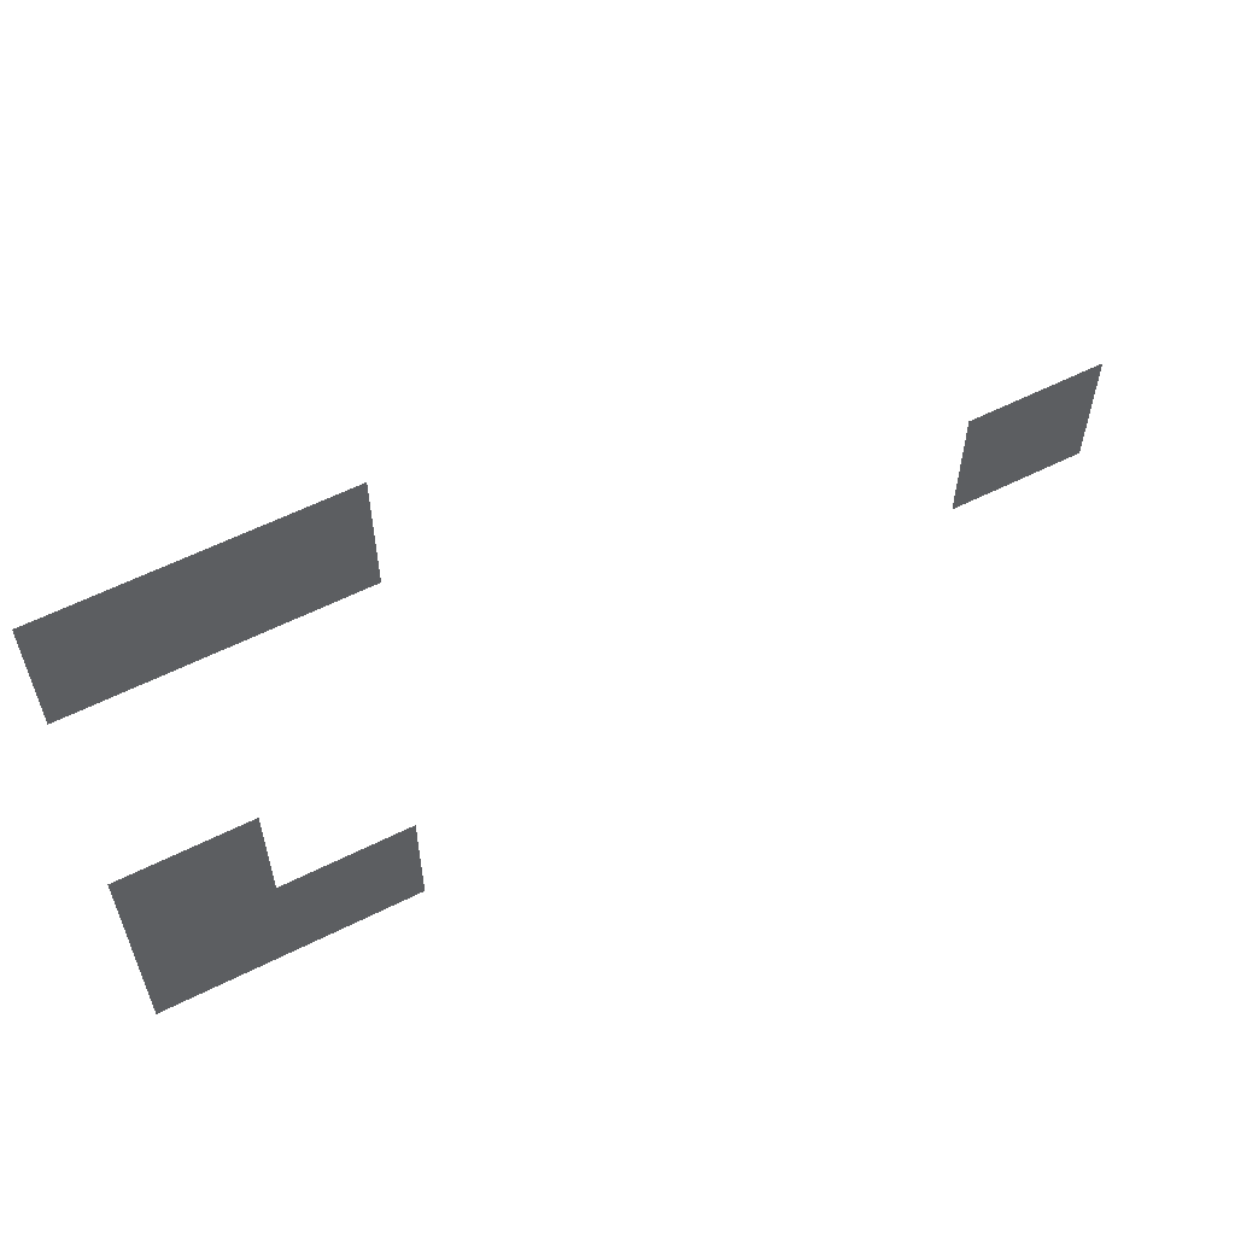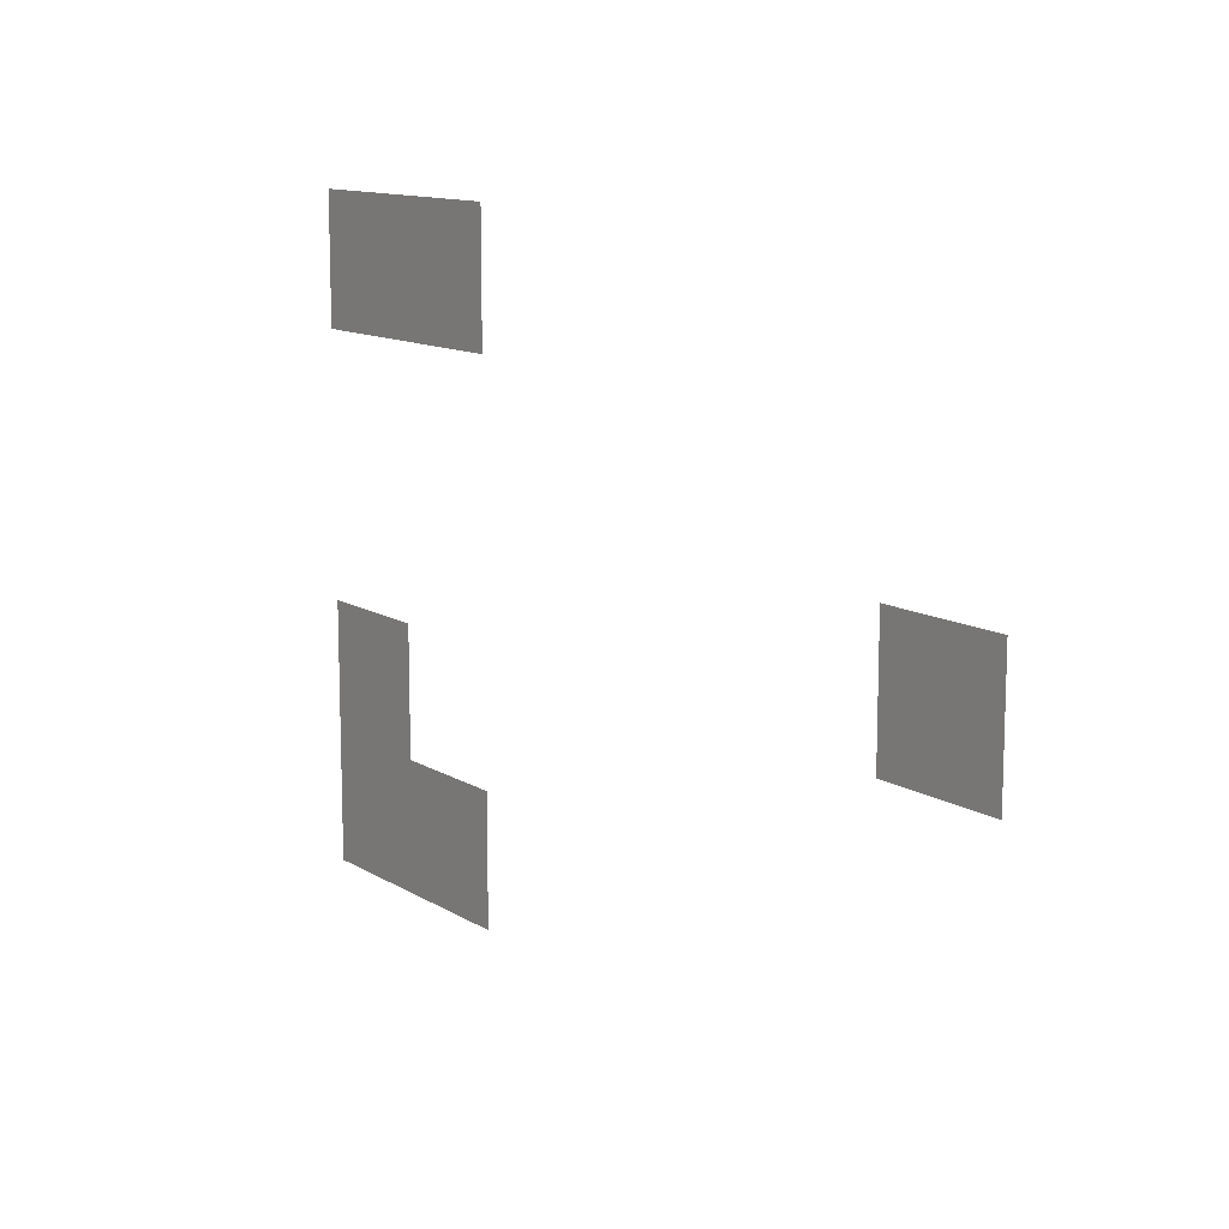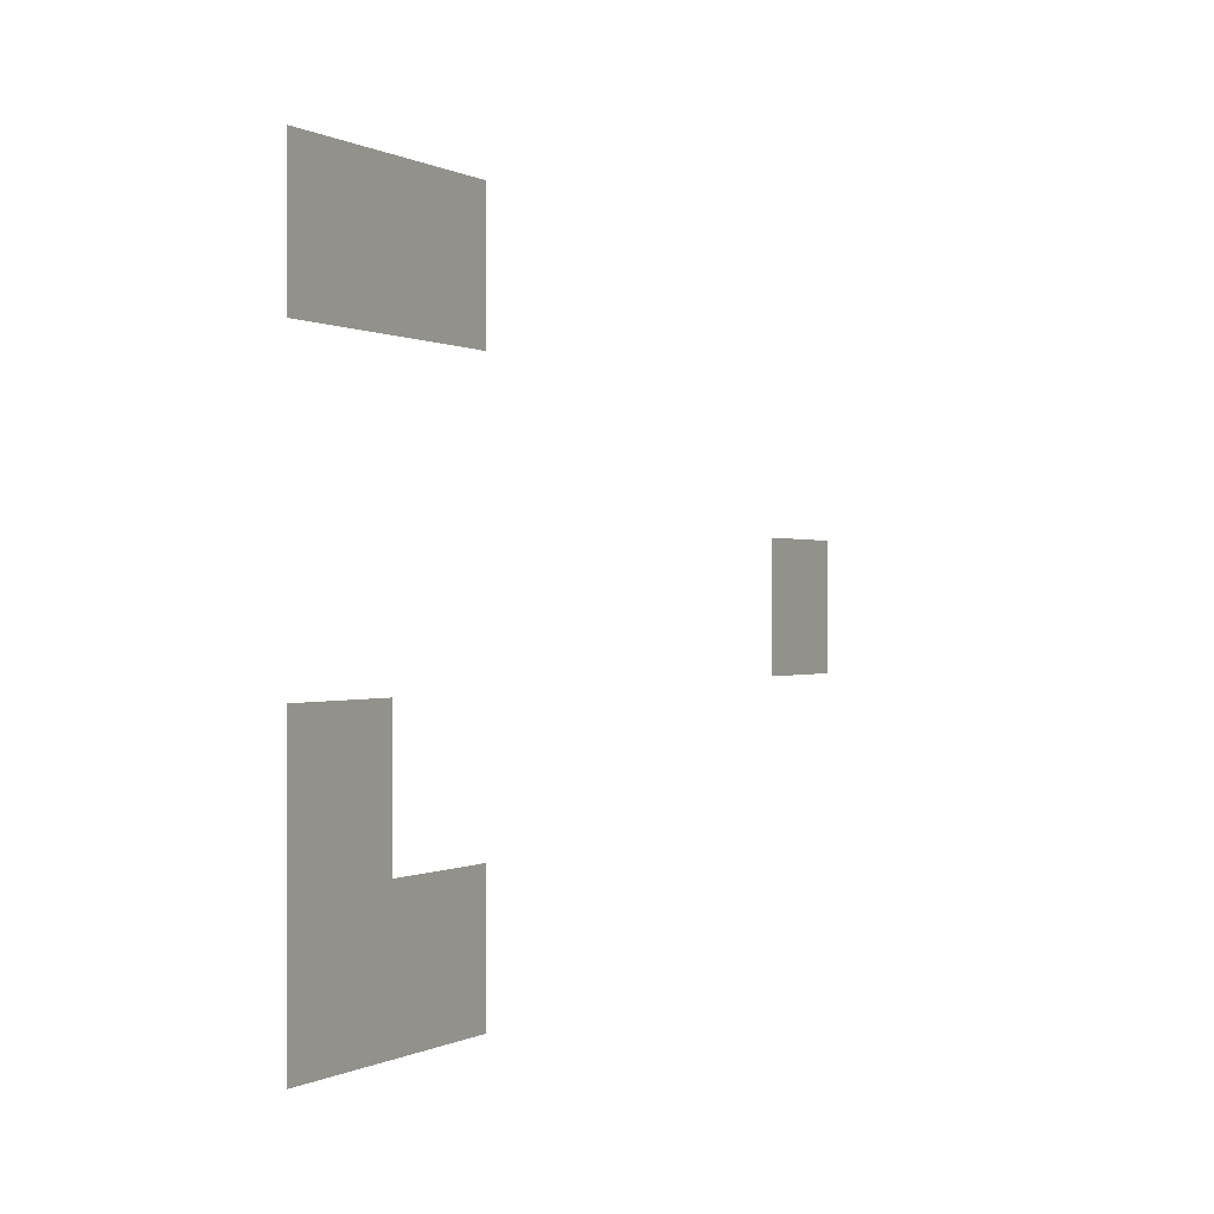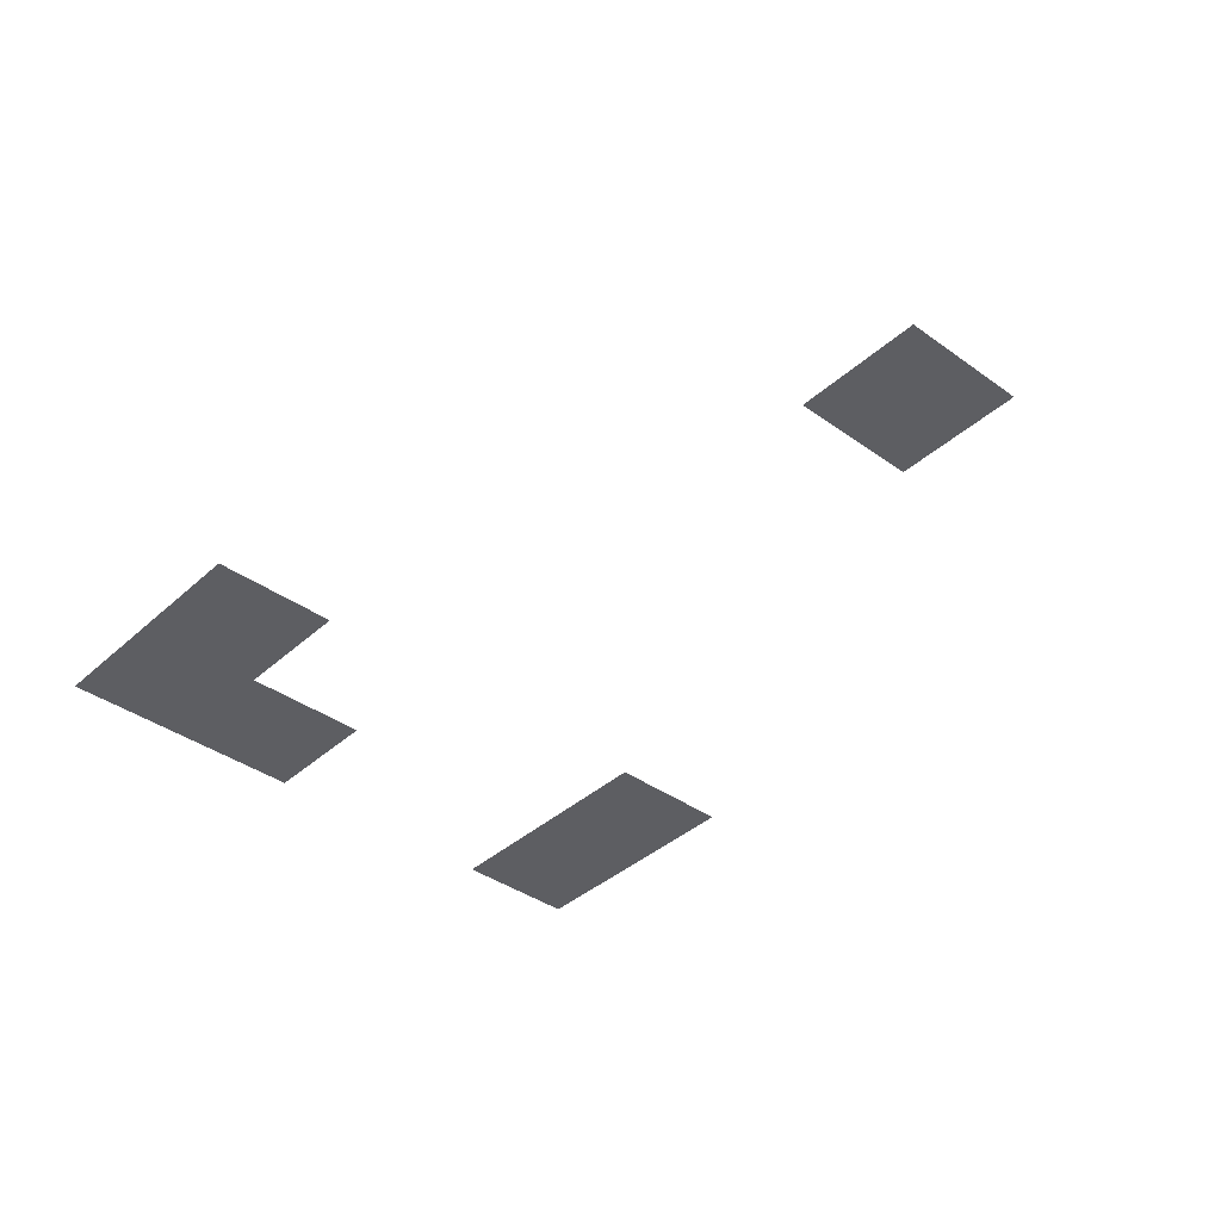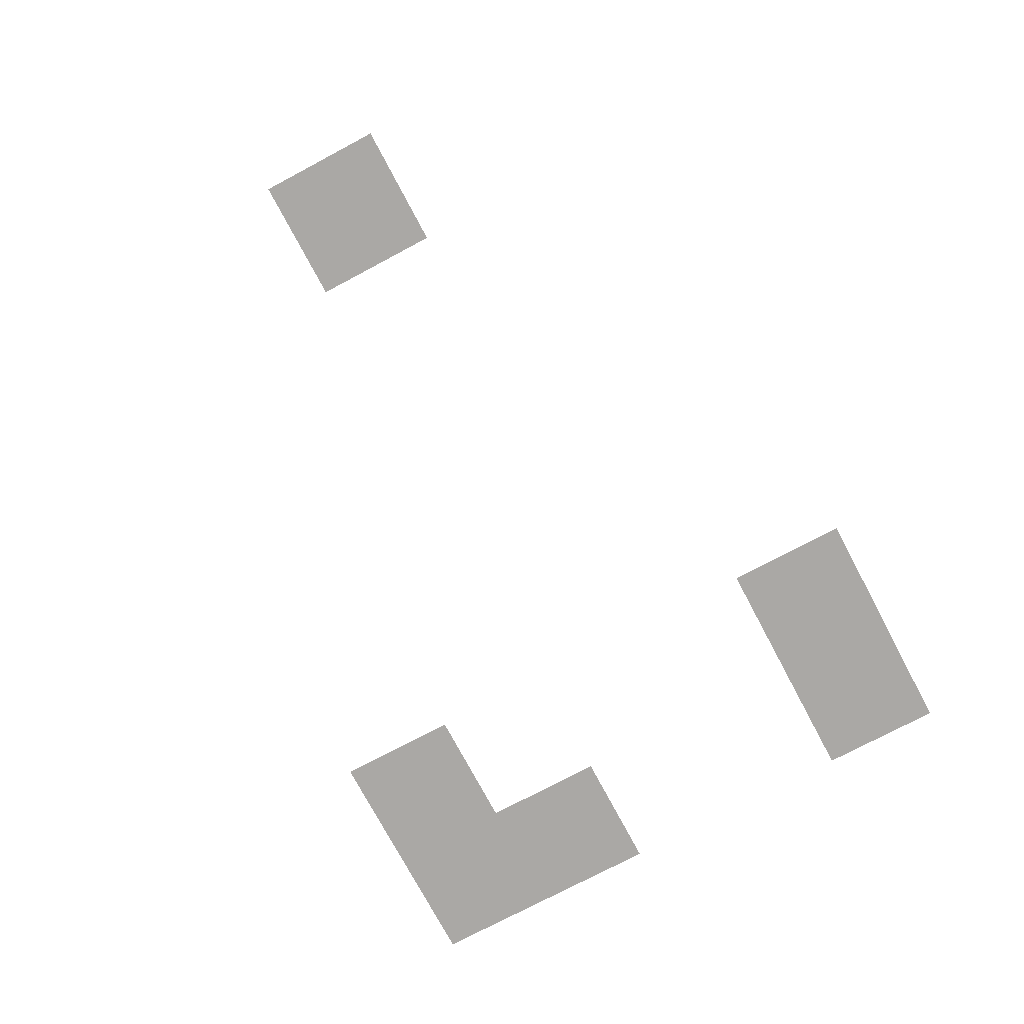
<metadata>
{"format":"obj","ext":"obj","renderer":"f3d","projection":"perspective","resolution":1024,"background":"white","views":[{"elev":58.5,"azim":-27.3,"up":"+Y"},{"elev":12.1,"azim":54.3,"up":"+Y"},{"elev":-0.0,"azim":-61.7,"up":"+Y"},{"elev":-39.0,"azim":48.2,"up":"+Z"},{"elev":-75.2,"azim":118.0,"up":"+Z"}]}
</metadata>
<code>
v -928 -320 0
v -960 -320 0
v -960 -288 0
v -928 -288 0
v -960 -320 0
v -992 -320 0
v -992 -288 0
v -960 -288 0
v -768 -384 0
v -800 -384 0
v -800 -352 0
v -768 -352 0
v -960 -416 0
v -992 -416 0
v -992 -384 0
v -960 -384 0
v -928 -448 0
v -960 -448 0
v -960 -416 0
v -928 -416 0
v -960 -448 0
v -992 -448 0
v -992 -416 0
v -960 -416 0
g myMap_mesh_0007
f 1 2 3 4
f 5 6 7 8
f 9 10 11 12
f 13 14 15 16
f 17 18 19 20
f 21 22 23 24

</code>
